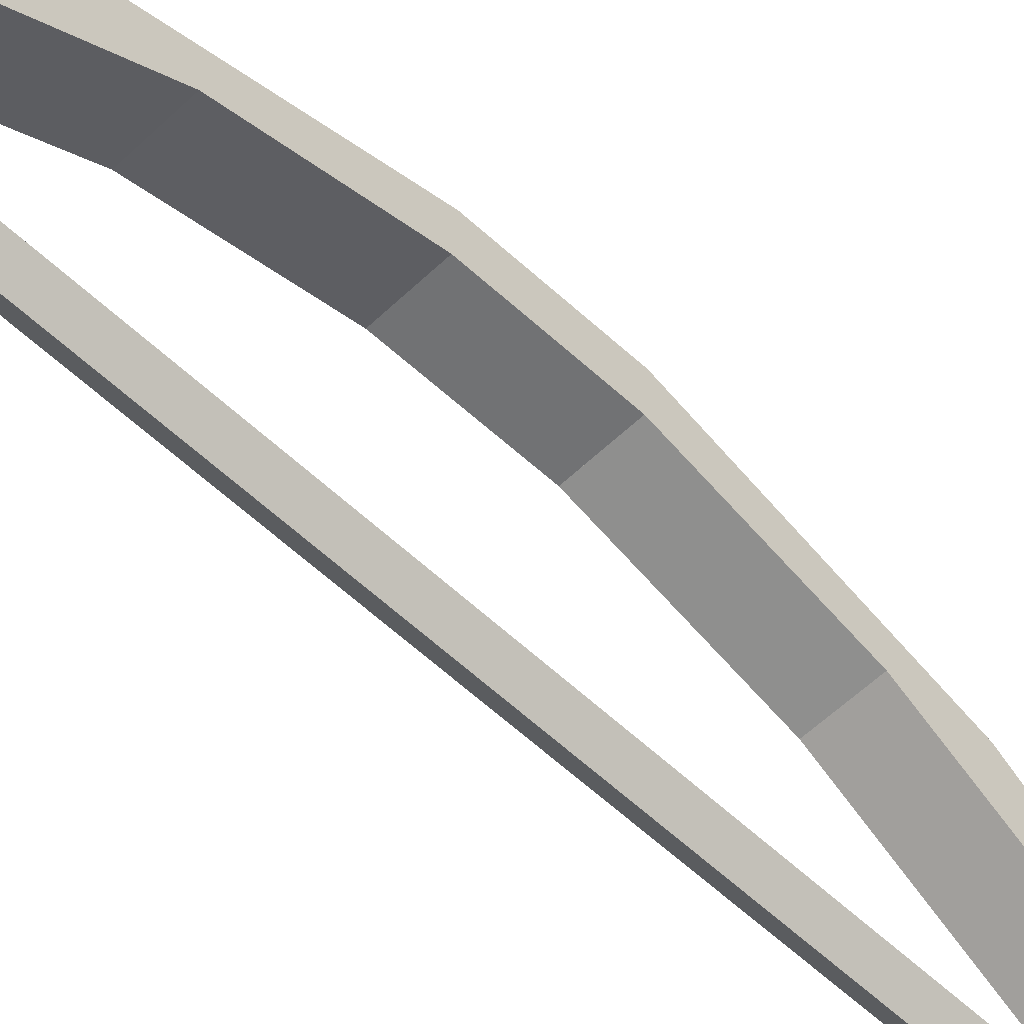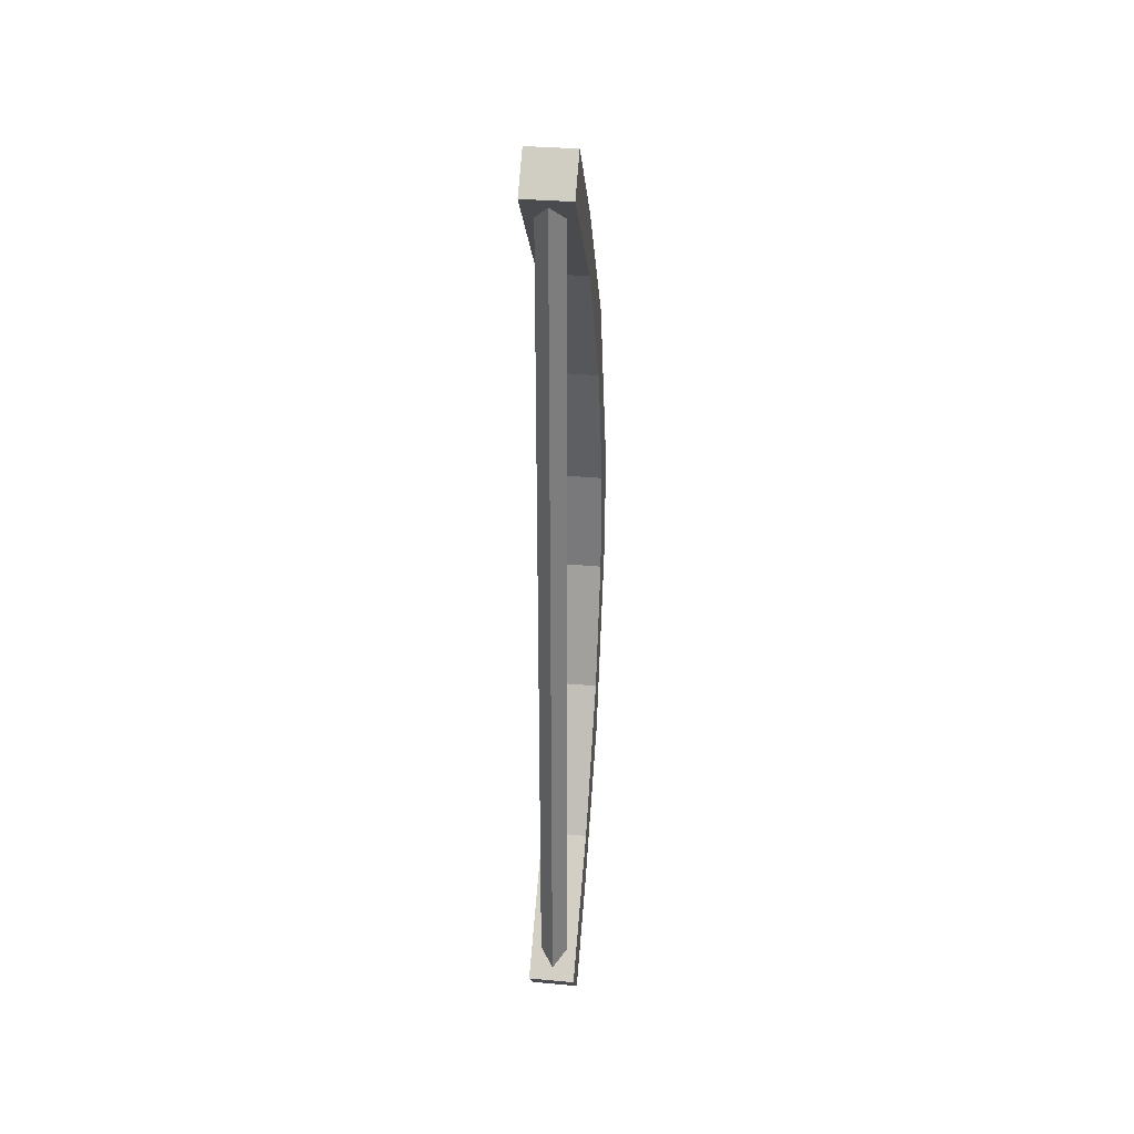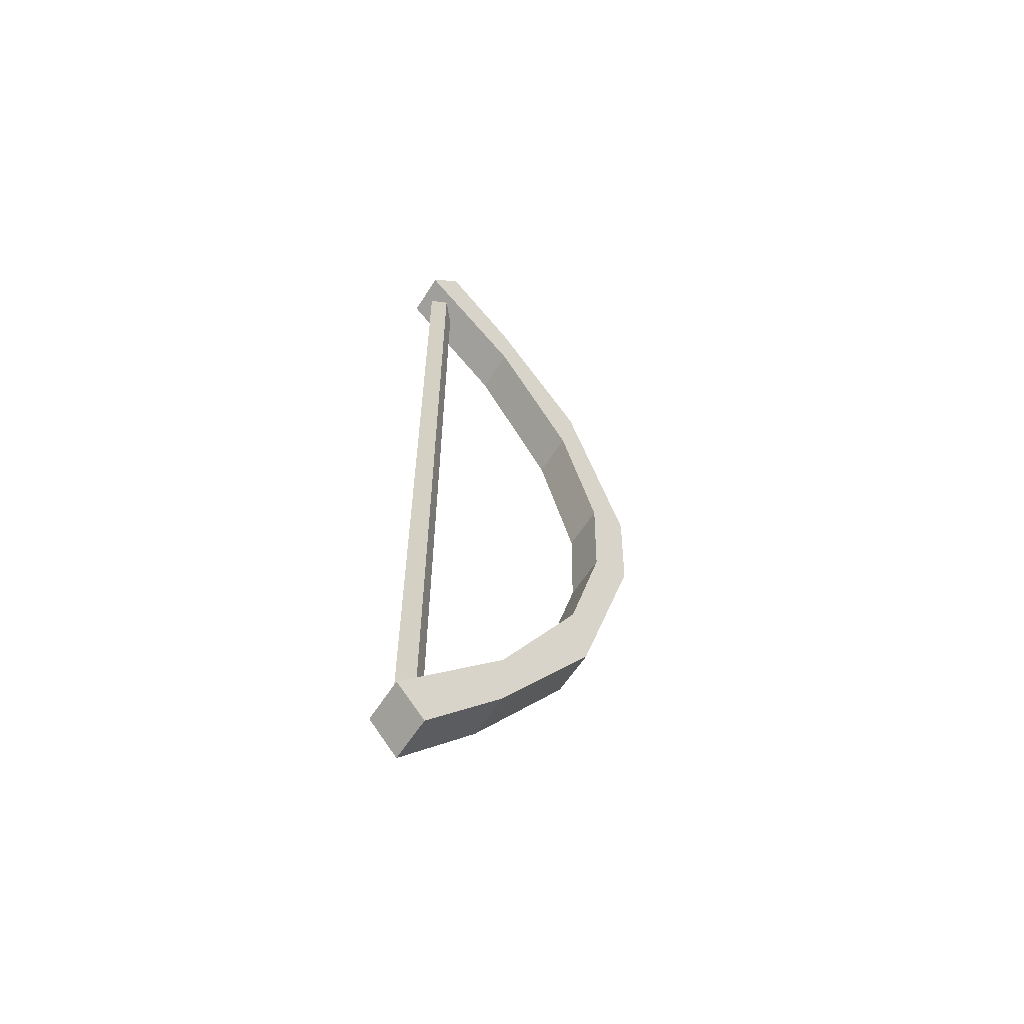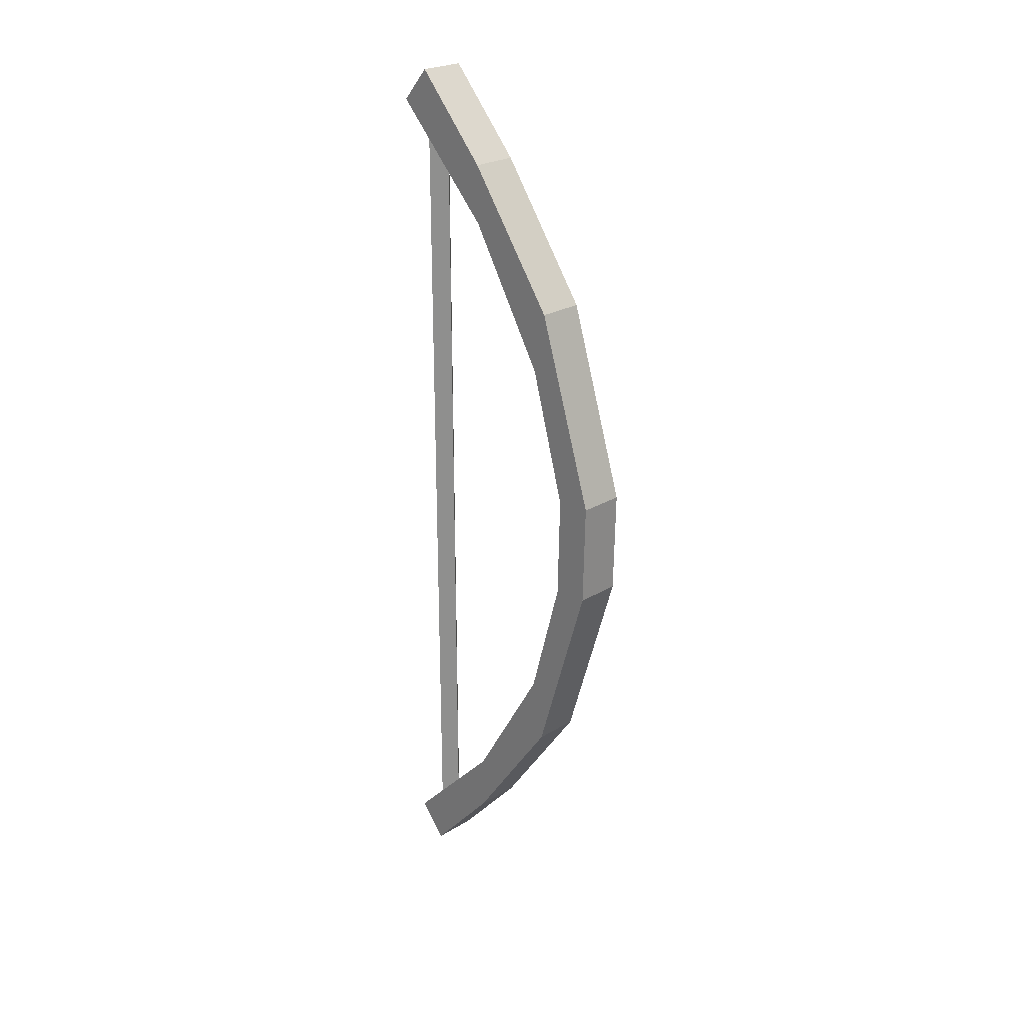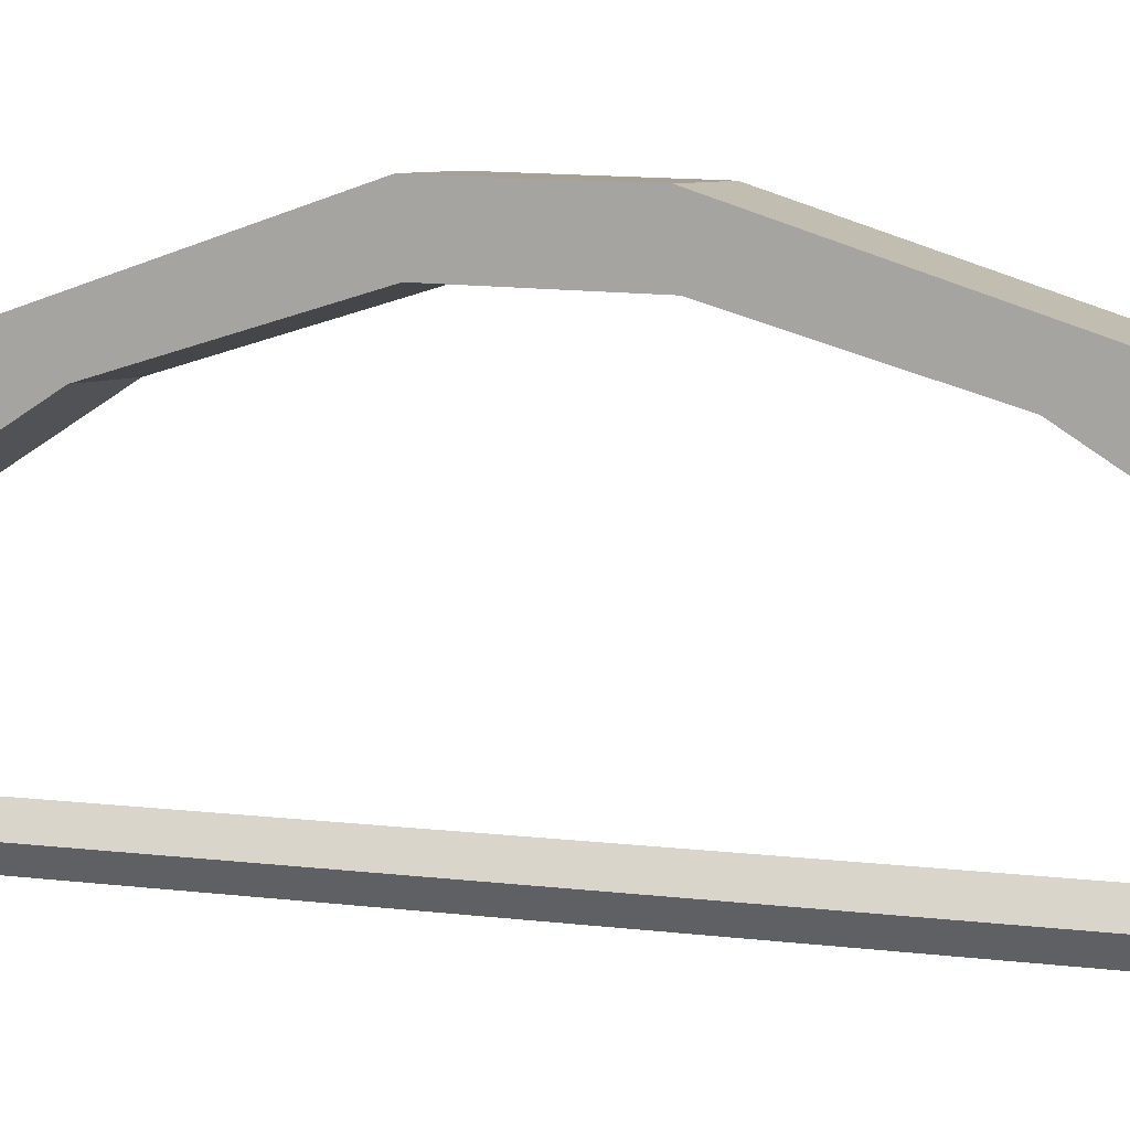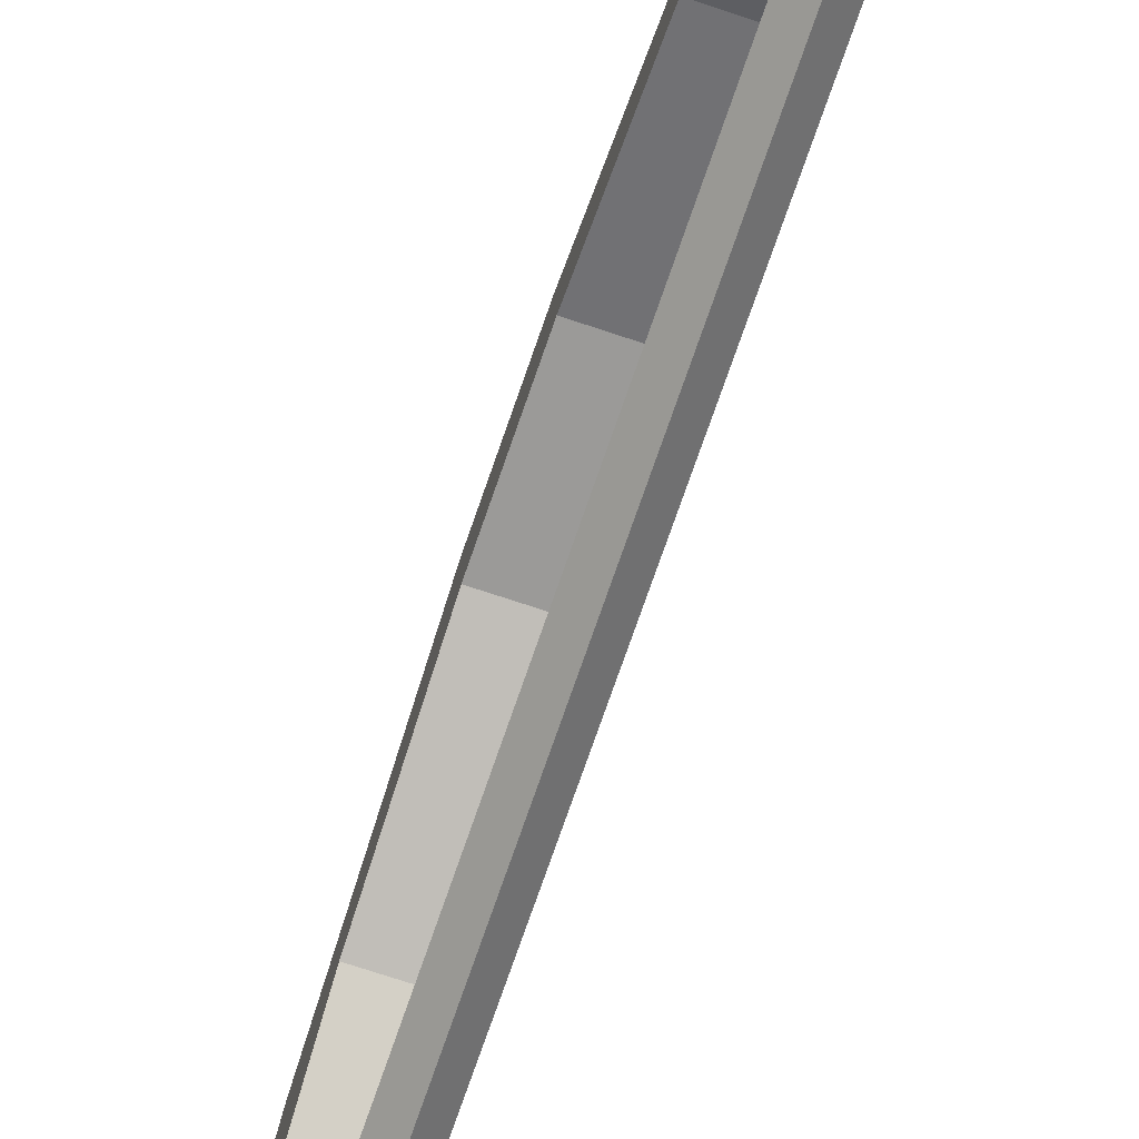
<metadata>
{"format":"obj","ext":"obj","renderer":"f3d","projection":"perspective","resolution":1024,"background":"white","views":[{"elev":-56.2,"azim":45.2,"up":"+Z"},{"elev":32.3,"azim":-172.7,"up":"+Y"},{"elev":-59.3,"azim":-122.1,"up":"+Y"},{"elev":24.7,"azim":-44.7,"up":"+Y"},{"elev":5.3,"azim":-61.3,"up":"+Z"},{"elev":-70.5,"azim":-18.7,"up":"+Z"}]}
</metadata>
<code>
o Cube_Cube.001
v 0.003401 -0.000367 -0.000991
v 0.003401 0.01562 0.01439
v 0.003401 0.007032 0.01432
v 0.003401 -0.005274 0.003261
v -0.003401 0.007032 0.01432
v -0.003401 -0.005274 0.003261
v -0.003401 0.01562 0.01439
v -0.003401 -0.000367 -0.000991
v 0.003401 0.03565 0.02624
v 0.003401 0.02655 0.02811
v -0.003401 0.03565 0.02624
v -0.003401 0.0542 0.0313
v 0.003401 0.0542 0.0313
v -0.003401 0.02655 0.02811
v -0.003401 0.05461 0.03656
v -0.003401 0.06978 0.03688
v -0.003401 0.06937 0.03163
v 0.003401 0.05461 0.03656
v 0.003401 0.06937 0.03163
v 0.003401 0.06978 0.03688
v -0.003401 0.1249 -0.001072
v -0.003401 0.1089 0.01424
v -0.003401 0.1175 0.01419
v -0.003401 0.1298 0.003198
v 0.003401 0.1175 0.01419
v 0.003401 0.1298 0.003198
v 0.003401 0.1089 0.01424
v 0.003401 0.1249 -0.001072
v -0.003401 0.08886 0.02612
v -0.003401 0.09796 0.02797
v 0.003401 0.08886 0.02612
v 0.003401 0.09796 0.02797
v 0.001974 0.00067 0.002411
v 0.001974 0.1234 0.002353
v -1.8e-05 0.1234 0.004415
v -1.8e-05 0.00067 0.004474
v -0.002011 0.1234 0.002357
v -0.002011 0.00067 0.002415
v -1.8e-05 0.1234 0.000288
v -1.8e-05 0.00067 0.000343
f 1 2 3 4
f 4 3 5 6
f 6 5 7 8
f 8 7 2 1
f 4 6 8 1
f 3 2 9 10
f 9 11 12 13
f 2 7 11 9
f 5 3 10 14
f 7 5 14 11
f 12 15 16 17
f 14 10 18 15
f 11 14 15 12
f 10 9 13 18
f 18 13 19 20
f 13 12 17 19
f 15 18 20 16
f 21 22 23 24
f 24 23 25 26
f 26 25 27 28
f 28 27 22 21
f 24 26 28 21
f 23 22 29 30
f 29 31 19 17
f 22 27 31 29
f 25 23 30 32
f 27 25 32 31
f 32 30 16 20
f 31 32 20 19
f 30 29 17 16
f 16 20 19 17
f 33 34 35 36
f 36 35 37 38
f 38 37 39 40
f 40 39 34 33
f 36 38 40 33
f 37 35 34 39

</code>
